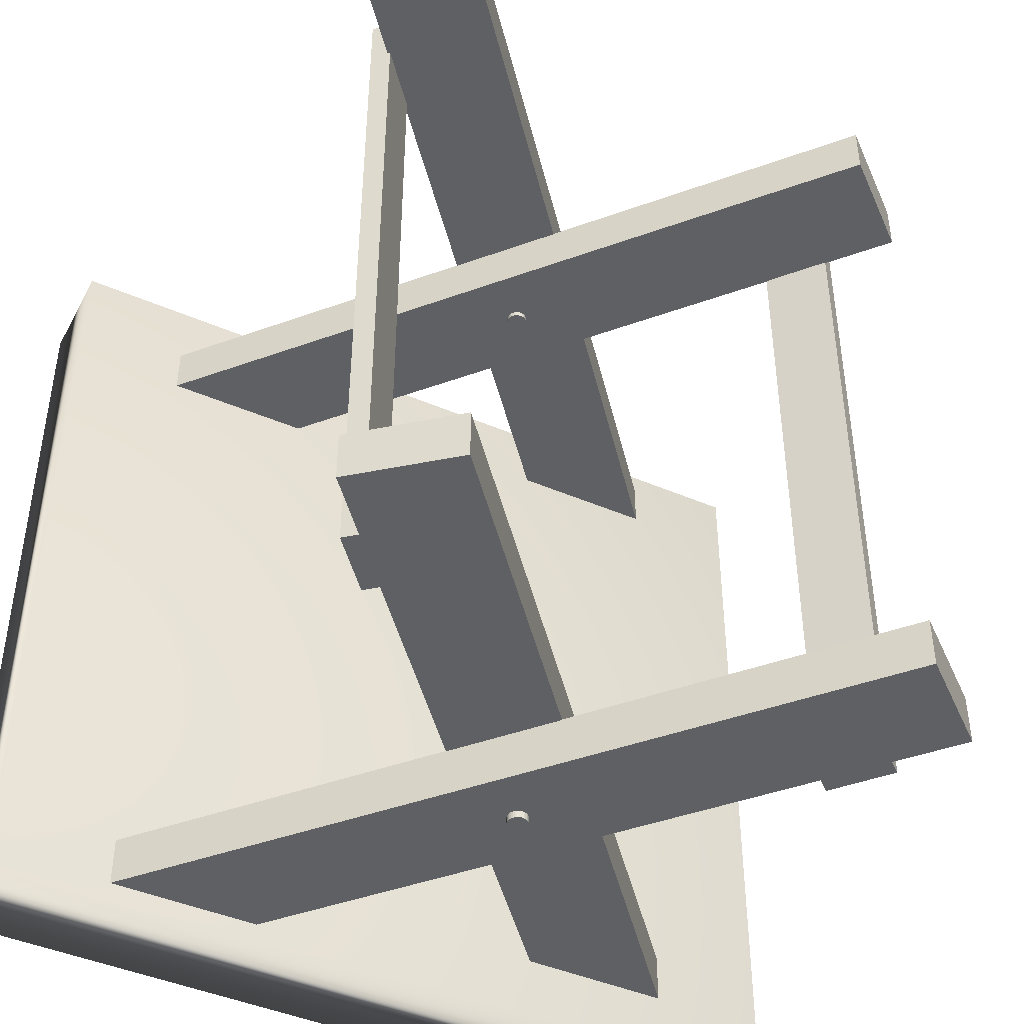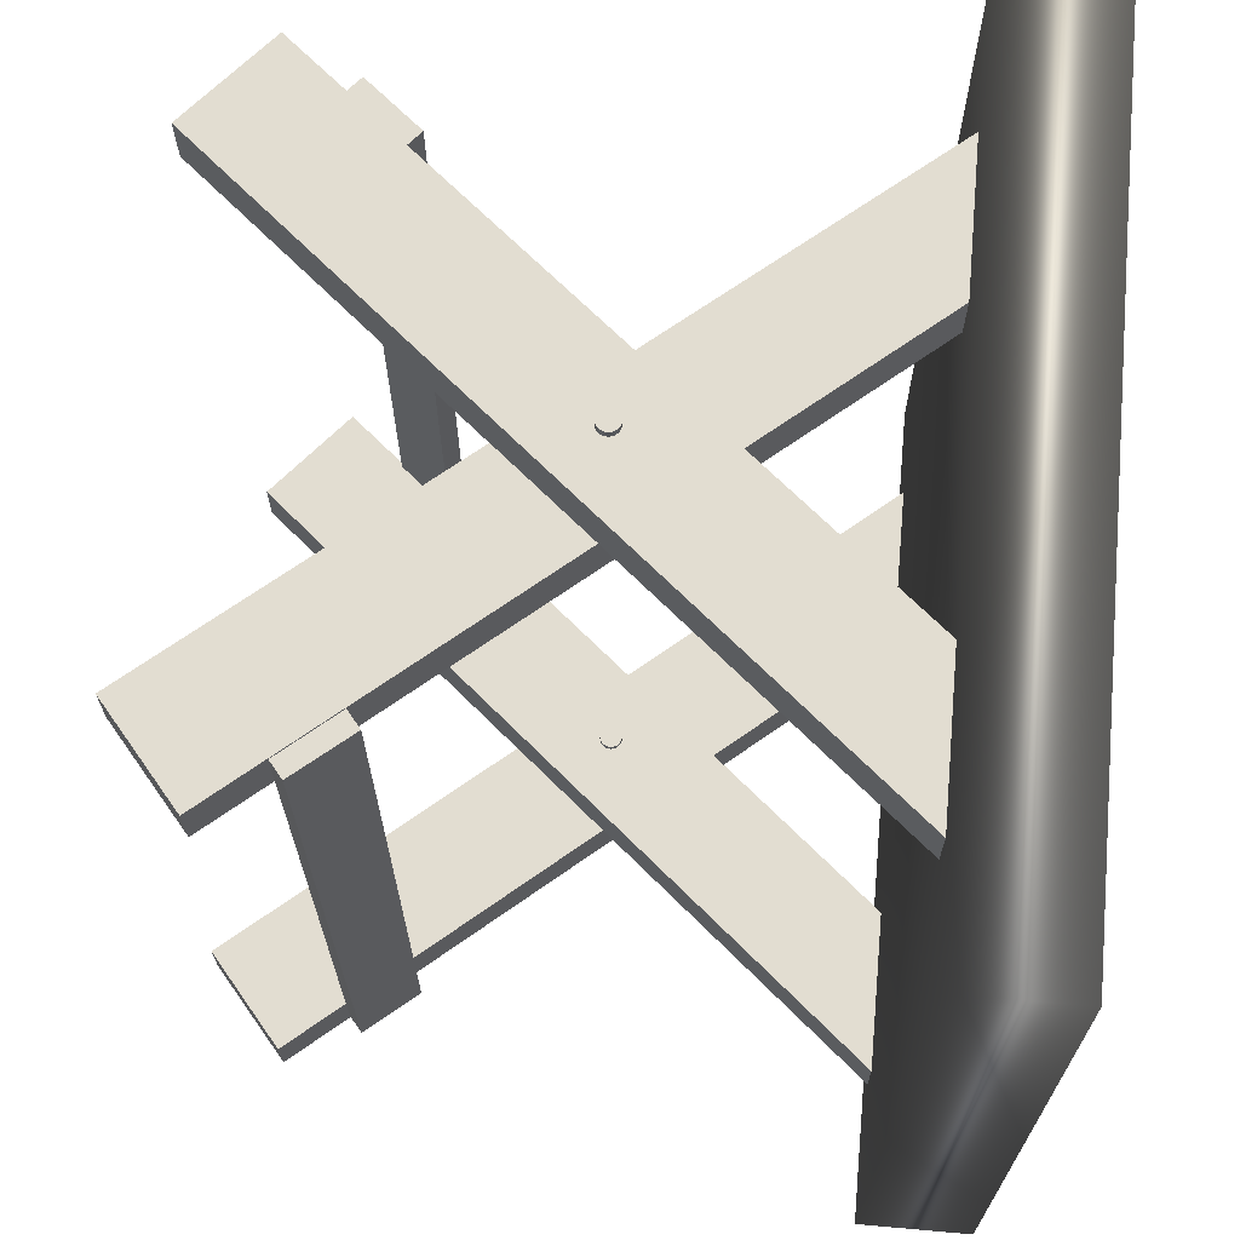
<metadata>
{"format":"obj","ext":"obj","renderer":"f3d","projection":"perspective","resolution":1024,"background":"white","views":[{"elev":-44.5,"azim":-26.7,"up":"+Z"},{"elev":68.4,"azim":95.1,"up":"+Z"}]}
</metadata>
<code>
o Cylinder
v 0.4681 0.3351 -0.04101
v 0.4681 0.3351 -0.04101
v 0.4681 0.3351 -0.04101
v 0.4681 0.3351 -0.1537
v 0.4681 0.3351 -0.1537
v 0.4681 0.3351 -0.1537
v 0.4661 0.3355 -0.04101
v 0.4661 0.3355 -0.04101
v 0.4661 0.3355 -0.04101
v 0.4661 0.3355 -0.1537
v 0.4661 0.3355 -0.1537
v 0.4661 0.3355 -0.1537
v 0.4643 0.3363 -0.04101
v 0.4643 0.3363 -0.04101
v 0.4643 0.3363 -0.04101
v 0.4643 0.3363 -0.1537
v 0.4643 0.3363 -0.1537
v 0.4643 0.3363 -0.1537
v 0.4626 0.3374 -0.04101
v 0.4626 0.3374 -0.04101
v 0.4626 0.3374 -0.04101
v 0.4626 0.3374 -0.1537
v 0.4626 0.3374 -0.1537
v 0.4626 0.3374 -0.1537
v 0.4612 0.3389 -0.04101
v 0.4612 0.3389 -0.04101
v 0.4612 0.3389 -0.04101
v 0.4612 0.3389 -0.1537
v 0.4612 0.3389 -0.1537
v 0.4612 0.3389 -0.1537
v 0.4601 0.3406 -0.04101
v 0.4601 0.3406 -0.04101
v 0.4601 0.3406 -0.04101
v 0.4601 0.3406 -0.1537
v 0.4601 0.3406 -0.1537
v 0.4601 0.3406 -0.1537
v 0.4594 0.3425 -0.04101
v 0.4594 0.3425 -0.04101
v 0.4594 0.3425 -0.04101
v 0.4594 0.3425 -0.1537
v 0.4594 0.3425 -0.1537
v 0.4594 0.3425 -0.1537
v 0.459 0.3445 -0.04101
v 0.459 0.3445 -0.04101
v 0.459 0.3445 -0.04101
v 0.459 0.3445 -0.1537
v 0.459 0.3445 -0.1537
v 0.459 0.3445 -0.1537
v 0.459 0.3465 -0.04101
v 0.459 0.3465 -0.04101
v 0.459 0.3465 -0.04101
v 0.459 0.3465 -0.1537
v 0.459 0.3465 -0.1537
v 0.459 0.3465 -0.1537
v 0.4595 0.3485 -0.04101
v 0.4595 0.3485 -0.04101
v 0.4595 0.3485 -0.04101
v 0.4595 0.3485 -0.1537
v 0.4595 0.3485 -0.1537
v 0.4595 0.3485 -0.1537
v 0.4603 0.3503 -0.04101
v 0.4603 0.3503 -0.04101
v 0.4603 0.3503 -0.04101
v 0.4603 0.3503 -0.1537
v 0.4603 0.3503 -0.1537
v 0.4603 0.3503 -0.1537
v 0.4614 0.352 -0.04101
v 0.4614 0.352 -0.04101
v 0.4614 0.352 -0.04101
v 0.4614 0.352 -0.1537
v 0.4614 0.352 -0.1537
v 0.4614 0.352 -0.1537
v 0.4629 0.3534 -0.04101
v 0.4629 0.3534 -0.04101
v 0.4629 0.3534 -0.04101
v 0.4629 0.3534 -0.1537
v 0.4629 0.3534 -0.1537
v 0.4629 0.3534 -0.1537
v 0.4646 0.3545 -0.04101
v 0.4646 0.3545 -0.04101
v 0.4646 0.3545 -0.04101
v 0.4646 0.3545 -0.1537
v 0.4646 0.3545 -0.1537
v 0.4646 0.3545 -0.1537
v 0.4665 0.3552 -0.04101
v 0.4665 0.3552 -0.04101
v 0.4665 0.3552 -0.04101
v 0.4665 0.3552 -0.1537
v 0.4665 0.3552 -0.1537
v 0.4665 0.3552 -0.1537
v 0.4685 0.3556 -0.04101
v 0.4685 0.3556 -0.04101
v 0.4685 0.3556 -0.04101
v 0.4685 0.3556 -0.1537
v 0.4685 0.3556 -0.1537
v 0.4685 0.3556 -0.1537
v 0.4705 0.3556 -0.04101
v 0.4705 0.3556 -0.04101
v 0.4705 0.3556 -0.04101
v 0.4705 0.3556 -0.1537
v 0.4705 0.3556 -0.1537
v 0.4705 0.3556 -0.1537
v 0.4725 0.3551 -0.04101
v 0.4725 0.3551 -0.04101
v 0.4725 0.3551 -0.04101
v 0.4725 0.3551 -0.1537
v 0.4725 0.3551 -0.1537
v 0.4725 0.3551 -0.1537
v 0.4743 0.3543 -0.04101
v 0.4743 0.3543 -0.04101
v 0.4743 0.3543 -0.04101
v 0.4743 0.3543 -0.1537
v 0.4743 0.3543 -0.1537
v 0.4743 0.3543 -0.1537
v 0.476 0.3532 -0.04101
v 0.476 0.3532 -0.04101
v 0.476 0.3532 -0.04101
v 0.476 0.3532 -0.1537
v 0.476 0.3532 -0.1537
v 0.476 0.3532 -0.1537
v 0.4774 0.3517 -0.04101
v 0.4774 0.3517 -0.04101
v 0.4774 0.3517 -0.04101
v 0.4774 0.3517 -0.1537
v 0.4774 0.3517 -0.1537
v 0.4774 0.3517 -0.1537
v 0.4785 0.35 -0.04101
v 0.4785 0.35 -0.04101
v 0.4785 0.35 -0.04101
v 0.4785 0.35 -0.1537
v 0.4785 0.35 -0.1537
v 0.4785 0.35 -0.1537
v 0.4792 0.3481 -0.04101
v 0.4792 0.3481 -0.04101
v 0.4792 0.3481 -0.04101
v 0.4792 0.3481 -0.1537
v 0.4792 0.3481 -0.1537
v 0.4792 0.3481 -0.1537
v 0.4796 0.3462 -0.04101
v 0.4796 0.3462 -0.04101
v 0.4796 0.3462 -0.04101
v 0.4796 0.3462 -0.1537
v 0.4796 0.3462 -0.1537
v 0.4796 0.3462 -0.1537
v 0.4795 0.3441 -0.04101
v 0.4795 0.3441 -0.04101
v 0.4795 0.3441 -0.04101
v 0.4795 0.3441 -0.1537
v 0.4795 0.3441 -0.1537
v 0.4795 0.3441 -0.1537
v 0.4791 0.3422 -0.04101
v 0.4791 0.3422 -0.04101
v 0.4791 0.3422 -0.04101
v 0.4791 0.3422 -0.1537
v 0.4791 0.3422 -0.1537
v 0.4791 0.3422 -0.1537
v 0.4783 0.3403 -0.04101
v 0.4783 0.3403 -0.04101
v 0.4783 0.3403 -0.04101
v 0.4783 0.3403 -0.1537
v 0.4783 0.3403 -0.1537
v 0.4783 0.3403 -0.1537
v 0.4772 0.3386 -0.04101
v 0.4772 0.3386 -0.04101
v 0.4772 0.3386 -0.04101
v 0.4772 0.3386 -0.1537
v 0.4772 0.3386 -0.1537
v 0.4772 0.3386 -0.1537
v 0.4757 0.3372 -0.04101
v 0.4757 0.3372 -0.04101
v 0.4757 0.3372 -0.04101
v 0.4757 0.3372 -0.1537
v 0.4757 0.3372 -0.1537
v 0.4757 0.3372 -0.1537
v 0.474 0.3361 -0.04101
v 0.474 0.3361 -0.04101
v 0.474 0.3361 -0.04101
v 0.474 0.3361 -0.1537
v 0.474 0.3361 -0.1537
v 0.474 0.3361 -0.1537
v 0.4721 0.3354 -0.04101
v 0.4721 0.3354 -0.04101
v 0.4721 0.3354 -0.04101
v 0.4721 0.3354 -0.1537
v 0.4721 0.3354 -0.1537
v 0.4721 0.3354 -0.1537
v 0.4701 0.335 -0.04101
v 0.4701 0.335 -0.04101
v 0.4701 0.335 -0.04101
v 0.4701 0.335 -0.1537
v 0.4701 0.335 -0.1537
v 0.4701 0.335 -0.1537
v 0.1606 0.06478 -0.09888
v 0.1606 0.06478 -0.09888
v 0.1606 0.06478 -0.09888
v 0.6906 0.6963 -0.09888
v 0.6906 0.6963 -0.09888
v 0.6906 0.6963 -0.09888
v 0.2477 -0.008234 -0.09888
v 0.2477 -0.008234 -0.09888
v 0.2477 -0.008234 -0.09888
v 0.7777 0.6233 -0.09888
v 0.7777 0.6233 -0.09888
v 0.7777 0.6233 -0.09888
v 0.1606 0.06478 -0.04873
v 0.1606 0.06478 -0.04873
v 0.1606 0.06478 -0.04873
v 0.6906 0.6963 -0.04873
v 0.6906 0.6963 -0.04873
v 0.6906 0.6963 -0.04873
v 0.2477 -0.008234 -0.04873
v 0.2477 -0.008234 -0.04873
v 0.2477 -0.008234 -0.04873
v 0.7777 0.6233 -0.04873
v 0.7777 0.6233 -0.04873
v 0.7777 0.6233 -0.04873
v 0.1606 0.06478 -0.7892
v 0.1606 0.06478 -0.7892
v 0.1606 0.06478 -0.7892
v 0.6906 0.6963 -0.7892
v 0.6906 0.6963 -0.7892
v 0.6906 0.6963 -0.7892
v 0.2477 -0.008234 -0.7892
v 0.2477 -0.008234 -0.7892
v 0.2477 -0.008234 -0.7892
v 0.7777 0.6233 -0.7892
v 0.7777 0.6233 -0.7892
v 0.7777 0.6233 -0.7892
v 0.1606 0.06478 -0.739
v 0.1606 0.06478 -0.739
v 0.1606 0.06478 -0.739
v 0.6906 0.6963 -0.739
v 0.6906 0.6963 -0.739
v 0.6906 0.6963 -0.739
v 0.2477 -0.008234 -0.739
v 0.2477 -0.008234 -0.739
v 0.2477 -0.008234 -0.739
v 0.7777 0.6233 -0.739
v 0.7777 0.6233 -0.739
v 0.7777 0.6233 -0.739
v 0.693 -0.006731 -0.1485
v 0.693 -0.006731 -0.1485
v 0.693 -0.006731 -0.1485
v 0.1588 0.6212 -0.1485
v 0.1588 0.6212 -0.1485
v 0.1588 0.6212 -0.1485
v 0.7795 0.06687 -0.1485
v 0.7795 0.06687 -0.1485
v 0.7795 0.06687 -0.1485
v 0.2453 0.6948 -0.1485
v 0.2453 0.6948 -0.1485
v 0.2453 0.6948 -0.1485
v 0.693 -0.006731 -0.09834
v 0.693 -0.006731 -0.09834
v 0.693 -0.006731 -0.09834
v 0.1588 0.6212 -0.09834
v 0.1588 0.6212 -0.09834
v 0.1588 0.6212 -0.09834
v 0.7795 0.06687 -0.09834
v 0.7795 0.06687 -0.09834
v 0.7795 0.06687 -0.09834
v 0.2453 0.6948 -0.09834
v 0.2453 0.6948 -0.09834
v 0.2453 0.6948 -0.09834
v 0.693 -0.006731 -0.8388
v 0.693 -0.006731 -0.8388
v 0.693 -0.006731 -0.8388
v 0.1588 0.6212 -0.8388
v 0.1588 0.6212 -0.8388
v 0.1588 0.6212 -0.8388
v 0.7795 0.06687 -0.8388
v 0.7795 0.06687 -0.8388
v 0.7795 0.06687 -0.8388
v 0.2453 0.6948 -0.8388
v 0.2453 0.6948 -0.8388
v 0.2453 0.6948 -0.8388
v 0.693 -0.006731 -0.7887
v 0.693 -0.006731 -0.7887
v 0.693 -0.006731 -0.7887
v 0.1588 0.6212 -0.7887
v 0.1588 0.6212 -0.7887
v 0.1588 0.6212 -0.7887
v 0.7795 0.06687 -0.7887
v 0.7795 0.06687 -0.7887
v 0.7795 0.06687 -0.7887
v 0.2453 0.6948 -0.7887
v 0.2453 0.6948 -0.7887
v 0.2453 0.6948 -0.7887
v 0.4681 0.3351 -0.7334
v 0.4681 0.3351 -0.7334
v 0.4681 0.3351 -0.7334
v 0.4681 0.3351 -0.846
v 0.4681 0.3351 -0.846
v 0.4681 0.3351 -0.846
v 0.4661 0.3355 -0.7334
v 0.4661 0.3355 -0.7334
v 0.4661 0.3355 -0.7334
v 0.4661 0.3355 -0.846
v 0.4661 0.3355 -0.846
v 0.4661 0.3355 -0.846
v 0.4643 0.3363 -0.7334
v 0.4643 0.3363 -0.7334
v 0.4643 0.3363 -0.7334
v 0.4643 0.3363 -0.846
v 0.4643 0.3363 -0.846
v 0.4643 0.3363 -0.846
v 0.4626 0.3374 -0.7334
v 0.4626 0.3374 -0.7334
v 0.4626 0.3374 -0.7334
v 0.4626 0.3374 -0.846
v 0.4626 0.3374 -0.846
v 0.4626 0.3374 -0.846
v 0.4612 0.3389 -0.7334
v 0.4612 0.3389 -0.7334
v 0.4612 0.3389 -0.7334
v 0.4612 0.3389 -0.846
v 0.4612 0.3389 -0.846
v 0.4612 0.3389 -0.846
v 0.4601 0.3406 -0.7334
v 0.4601 0.3406 -0.7334
v 0.4601 0.3406 -0.7334
v 0.4601 0.3406 -0.846
v 0.4601 0.3406 -0.846
v 0.4601 0.3406 -0.846
v 0.4594 0.3425 -0.7334
v 0.4594 0.3425 -0.7334
v 0.4594 0.3425 -0.7334
v 0.4594 0.3425 -0.846
v 0.4594 0.3425 -0.846
v 0.4594 0.3425 -0.846
v 0.459 0.3445 -0.7334
v 0.459 0.3445 -0.7334
v 0.459 0.3445 -0.7334
v 0.459 0.3445 -0.846
v 0.459 0.3445 -0.846
v 0.459 0.3445 -0.846
v 0.459 0.3465 -0.7334
v 0.459 0.3465 -0.7334
v 0.459 0.3465 -0.7334
v 0.459 0.3465 -0.846
v 0.459 0.3465 -0.846
v 0.459 0.3465 -0.846
v 0.4595 0.3485 -0.7334
v 0.4595 0.3485 -0.7334
v 0.4595 0.3485 -0.7334
v 0.4595 0.3485 -0.846
v 0.4595 0.3485 -0.846
v 0.4595 0.3485 -0.846
v 0.4603 0.3503 -0.7334
v 0.4603 0.3503 -0.7334
v 0.4603 0.3503 -0.7334
v 0.4603 0.3503 -0.846
v 0.4603 0.3503 -0.846
v 0.4603 0.3503 -0.846
v 0.4614 0.352 -0.7334
v 0.4614 0.352 -0.7334
v 0.4614 0.352 -0.7334
v 0.4614 0.352 -0.846
v 0.4614 0.352 -0.846
v 0.4614 0.352 -0.846
v 0.4629 0.3534 -0.7334
v 0.4629 0.3534 -0.7334
v 0.4629 0.3534 -0.7334
v 0.4629 0.3534 -0.846
v 0.4629 0.3534 -0.846
v 0.4629 0.3534 -0.846
v 0.4646 0.3545 -0.7334
v 0.4646 0.3545 -0.7334
v 0.4646 0.3545 -0.7334
v 0.4646 0.3545 -0.846
v 0.4646 0.3545 -0.846
v 0.4646 0.3545 -0.846
v 0.4665 0.3552 -0.7334
v 0.4665 0.3552 -0.7334
v 0.4665 0.3552 -0.7334
v 0.4665 0.3552 -0.846
v 0.4665 0.3552 -0.846
v 0.4665 0.3552 -0.846
v 0.4685 0.3556 -0.7334
v 0.4685 0.3556 -0.7334
v 0.4685 0.3556 -0.7334
v 0.4685 0.3556 -0.846
v 0.4685 0.3556 -0.846
v 0.4685 0.3556 -0.846
v 0.4705 0.3556 -0.7334
v 0.4705 0.3556 -0.7334
v 0.4705 0.3556 -0.7334
v 0.4705 0.3556 -0.846
v 0.4705 0.3556 -0.846
v 0.4705 0.3556 -0.846
v 0.4725 0.3551 -0.7334
v 0.4725 0.3551 -0.7334
v 0.4725 0.3551 -0.7334
v 0.4725 0.3551 -0.846
v 0.4725 0.3551 -0.846
v 0.4725 0.3551 -0.846
v 0.4743 0.3543 -0.7334
v 0.4743 0.3543 -0.7334
v 0.4743 0.3543 -0.7334
v 0.4743 0.3543 -0.846
v 0.4743 0.3543 -0.846
v 0.4743 0.3543 -0.846
v 0.476 0.3532 -0.7334
v 0.476 0.3532 -0.7334
v 0.476 0.3532 -0.7334
v 0.476 0.3532 -0.846
v 0.476 0.3532 -0.846
v 0.476 0.3532 -0.846
v 0.4774 0.3517 -0.7334
v 0.4774 0.3517 -0.7334
v 0.4774 0.3517 -0.7334
v 0.4774 0.3517 -0.846
v 0.4774 0.3517 -0.846
v 0.4774 0.3517 -0.846
v 0.4785 0.35 -0.7334
v 0.4785 0.35 -0.7334
v 0.4785 0.35 -0.7334
v 0.4785 0.35 -0.846
v 0.4785 0.35 -0.846
v 0.4785 0.35 -0.846
v 0.4792 0.3481 -0.7334
v 0.4792 0.3481 -0.7334
v 0.4792 0.3481 -0.7334
v 0.4792 0.3481 -0.846
v 0.4792 0.3481 -0.846
v 0.4792 0.3481 -0.846
v 0.4796 0.3462 -0.7334
v 0.4796 0.3462 -0.7334
v 0.4796 0.3462 -0.7334
v 0.4796 0.3462 -0.846
v 0.4796 0.3462 -0.846
v 0.4796 0.3462 -0.846
v 0.4795 0.3441 -0.7334
v 0.4795 0.3441 -0.7334
v 0.4795 0.3441 -0.7334
v 0.4795 0.3441 -0.846
v 0.4795 0.3441 -0.846
v 0.4795 0.3441 -0.846
v 0.4791 0.3422 -0.7334
v 0.4791 0.3422 -0.7334
v 0.4791 0.3422 -0.7334
v 0.4791 0.3422 -0.846
v 0.4791 0.3422 -0.846
v 0.4791 0.3422 -0.846
v 0.4783 0.3403 -0.7334
v 0.4783 0.3403 -0.7334
v 0.4783 0.3403 -0.7334
v 0.4783 0.3403 -0.846
v 0.4783 0.3403 -0.846
v 0.4783 0.3403 -0.846
v 0.4772 0.3386 -0.7334
v 0.4772 0.3386 -0.7334
v 0.4772 0.3386 -0.7334
v 0.4772 0.3386 -0.846
v 0.4772 0.3386 -0.846
v 0.4772 0.3386 -0.846
v 0.4757 0.3372 -0.7334
v 0.4757 0.3372 -0.7334
v 0.4757 0.3372 -0.7334
v 0.4757 0.3372 -0.846
v 0.4757 0.3372 -0.846
v 0.4757 0.3372 -0.846
v 0.474 0.3361 -0.7334
v 0.474 0.3361 -0.7334
v 0.474 0.3361 -0.7334
v 0.474 0.3361 -0.846
v 0.474 0.3361 -0.846
v 0.474 0.3361 -0.846
v 0.4721 0.3354 -0.7334
v 0.4721 0.3354 -0.7334
v 0.4721 0.3354 -0.7334
v 0.4721 0.3354 -0.846
v 0.4721 0.3354 -0.846
v 0.4721 0.3354 -0.846
v 0.4701 0.335 -0.7334
v 0.4701 0.335 -0.7334
v 0.4701 0.335 -0.7334
v 0.4701 0.335 -0.846
v 0.4701 0.335 -0.846
v 0.4701 0.335 -0.846
v 0.2368 0.1831 -0.05004
v 0.2368 0.1831 -0.05004
v 0.2368 0.1831 -0.05004
v 0.1937 0.1318 -0.05004
v 0.1937 0.1318 -0.05004
v 0.1937 0.1318 -0.05004
v 0.2368 0.1831 -0.7859
v 0.2368 0.1831 -0.7859
v 0.2368 0.1831 -0.7859
v 0.1937 0.1318 -0.7859
v 0.1937 0.1318 -0.7859
v 0.1937 0.1318 -0.7859
v 0.2524 0.17 -0.05004
v 0.2524 0.17 -0.05004
v 0.2524 0.17 -0.05004
v 0.2093 0.1187 -0.05004
v 0.2093 0.1187 -0.05004
v 0.2093 0.1187 -0.05004
v 0.2524 0.17 -0.7859
v 0.2524 0.17 -0.7859
v 0.2524 0.17 -0.7859
v 0.2093 0.1187 -0.7859
v 0.2093 0.1187 -0.7859
v 0.2093 0.1187 -0.7859
v 0.6872 0.1744 -0.1003
v 0.6872 0.1744 -0.1003
v 0.6872 0.1744 -0.1003
v 0.7303 0.1231 -0.1003
v 0.7303 0.1231 -0.1003
v 0.7303 0.1231 -0.1003
v 0.6872 0.1744 -0.8362
v 0.6872 0.1744 -0.8362
v 0.6872 0.1744 -0.8362
v 0.7303 0.1231 -0.8362
v 0.7303 0.1231 -0.8362
v 0.7303 0.1231 -0.8362
v 0.7028 0.1875 -0.1003
v 0.7028 0.1875 -0.1003
v 0.7028 0.1875 -0.1003
v 0.7459 0.1362 -0.1003
v 0.7459 0.1362 -0.1003
v 0.7459 0.1362 -0.1003
v 0.7028 0.1875 -0.8362
v 0.7028 0.1875 -0.8362
v 0.7028 0.1875 -0.8362
v 0.7459 0.1362 -0.8362
v 0.7459 0.1362 -0.8362
v 0.7459 0.1362 -0.8362
f 2 11 5
f 2 8 11
f 9 17 12
f 9 14 17
f 15 23 18
f 15 20 23
f 21 29 24
f 21 26 29
f 27 35 30
f 27 32 35
f 33 41 36
f 33 38 41
f 39 47 42
f 39 44 47
f 45 54 48
f 45 51 54
f 50 60 53
f 50 57 60
f 56 66 59
f 56 63 66
f 62 72 65
f 62 69 72
f 68 78 71
f 68 75 78
f 74 84 77
f 74 81 84
f 80 90 83
f 80 87 90
f 86 96 89
f 86 93 96
f 92 101 95
f 92 98 101
f 99 107 102
f 99 104 107
f 105 113 108
f 105 110 113
f 111 119 114
f 111 116 119
f 117 125 120
f 117 122 125
f 123 131 126
f 123 128 131
f 129 137 132
f 129 134 137
f 135 143 138
f 135 140 143
f 141 149 144
f 141 146 149
f 147 156 150
f 147 153 156
f 152 162 155
f 152 159 162
f 158 168 161
f 158 165 168
f 164 174 167
f 164 171 174
f 170 180 173
f 170 177 180
f 176 186 179
f 176 183 186
f 16 4 10
f 4 184 190
f 184 172 178
f 172 160 166
f 160 148 154
f 148 136 142
f 136 124 130
f 124 112 118
f 112 100 106
f 100 88 94
f 88 76 82
f 76 64 70
f 64 52 58
f 52 40 46
f 40 28 34
f 28 16 22
f 16 184 4
f 184 160 172
f 160 136 148
f 136 112 124
f 112 88 100
f 88 64 76
f 64 40 52
f 40 16 28
f 16 160 184
f 160 112 136
f 112 64 88
f 64 16 40
f 16 112 160
f 112 16 64
f 182 192 185
f 182 189 192
f 188 6 191
f 188 3 6
f 187 7 1
f 7 19 13
f 19 31 25
f 31 43 37
f 43 55 49
f 55 67 61
f 67 79 73
f 79 91 85
f 91 103 97
f 103 115 109
f 115 127 121
f 127 139 133
f 139 151 145
f 151 163 157
f 163 175 169
f 175 187 181
f 187 19 7
f 19 43 31
f 43 67 55
f 67 91 79
f 91 115 103
f 115 139 127
f 139 163 151
f 163 187 175
f 187 43 19
f 43 91 67
f 91 139 115
f 139 187 163
f 187 91 43
f 91 187 139
f 193 202 196
f 193 199 202
f 200 216 204
f 200 212 216
f 211 208 214
f 211 205 208
f 207 198 210
f 207 195 198
f 201 206 213
f 201 194 206
f 215 197 203
f 215 209 197
f 217 226 220
f 217 223 226
f 224 240 228
f 224 236 240
f 235 232 238
f 235 229 232
f 231 222 234
f 231 219 222
f 225 230 237
f 225 218 230
f 239 221 227
f 239 233 221
f 241 250 244
f 241 247 250
f 248 263 251
f 248 260 263
f 259 256 262
f 259 253 256
f 255 245 257
f 255 243 245
f 249 254 261
f 249 242 254
f 264 246 252
f 264 258 246
f 265 274 268
f 265 271 274
f 272 287 275
f 272 284 287
f 283 280 286
f 283 277 280
f 279 269 281
f 279 267 269
f 273 278 285
f 273 266 278
f 288 270 276
f 288 282 270
f 290 299 293
f 290 296 299
f 297 305 300
f 297 302 305
f 303 311 306
f 303 308 311
f 309 317 312
f 309 314 317
f 315 323 318
f 315 320 323
f 321 329 324
f 321 326 329
f 327 335 330
f 327 332 335
f 333 342 336
f 333 339 342
f 338 348 341
f 338 345 348
f 344 354 347
f 344 351 354
f 350 360 353
f 350 357 360
f 356 366 359
f 356 363 366
f 362 372 365
f 362 369 372
f 368 378 371
f 368 375 378
f 374 384 377
f 374 381 384
f 380 389 383
f 380 386 389
f 387 395 390
f 387 392 395
f 393 401 396
f 393 398 401
f 399 407 402
f 399 404 407
f 405 413 408
f 405 410 413
f 411 419 414
f 411 416 419
f 417 425 420
f 417 422 425
f 423 431 426
f 423 428 431
f 429 437 432
f 429 434 437
f 435 444 438
f 435 441 444
f 440 450 443
f 440 447 450
f 446 456 449
f 446 453 456
f 452 462 455
f 452 459 462
f 458 468 461
f 458 465 468
f 464 474 467
f 464 471 474
f 304 292 298
f 292 472 478
f 472 460 466
f 460 448 454
f 448 436 442
f 436 424 430
f 424 412 418
f 412 400 406
f 400 388 394
f 388 376 382
f 376 364 370
f 364 352 358
f 352 340 346
f 340 328 334
f 328 316 322
f 316 304 310
f 304 472 292
f 472 448 460
f 448 424 436
f 424 400 412
f 400 376 388
f 376 352 364
f 352 328 340
f 328 304 316
f 304 448 472
f 448 400 424
f 400 352 376
f 352 304 328
f 304 400 448
f 400 304 352
f 470 480 473
f 470 477 480
f 476 294 479
f 476 291 294
f 475 295 289
f 295 307 301
f 307 319 313
f 319 331 325
f 331 343 337
f 343 355 349
f 355 367 361
f 367 379 373
f 379 391 385
f 391 403 397
f 403 415 409
f 415 427 421
f 427 439 433
f 439 451 445
f 451 463 457
f 463 475 469
f 475 307 295
f 307 331 319
f 331 355 343
f 355 379 367
f 379 403 391
f 403 427 415
f 427 451 439
f 451 475 463
f 475 331 307
f 331 379 355
f 379 427 403
f 427 475 451
f 475 379 331
f 379 475 427
f 482 492 486
f 482 488 492
f 487 502 490
f 487 499 502
f 501 498 504
f 501 495 498
f 493 484 496
f 493 481 484
f 489 494 500
f 489 483 494
f 503 485 491
f 503 497 485
f 506 515 509
f 506 512 515
f 511 526 514
f 511 523 526
f 525 521 527
f 525 519 521
f 517 508 520
f 517 505 508
f 513 518 524
f 513 507 518
f 528 510 516
f 528 522 510
o Cube.001
v 0.05543 0.7154 -0.02773
v 0.05543 0.7154 -0.02773
v 0.05543 0.7154 -0.02773
v 0.05543 0.6068 -0.02773
v 0.05543 0.6068 -0.02773
v 0.05543 0.6068 -0.02773
v 0.05543 0.7154 -0.8522
v 0.05543 0.7154 -0.8522
v 0.05543 0.6068 -0.8522
v 0.05543 0.6068 -0.8522
v 0.8799 0.7154 -0.02773
v 0.8799 0.6068 -0.02773
v 0.8799 0.7154 -0.8522
v 0.8799 0.6068 -0.8522
f 531 537 533
f 531 536 537
f 536 542 537
f 536 541 542
f 541 540 542
f 541 539 540
f 539 532 540
f 539 530 532
f 535 539 541
f 535 529 539
f 542 534 538
f 542 540 534

</code>
